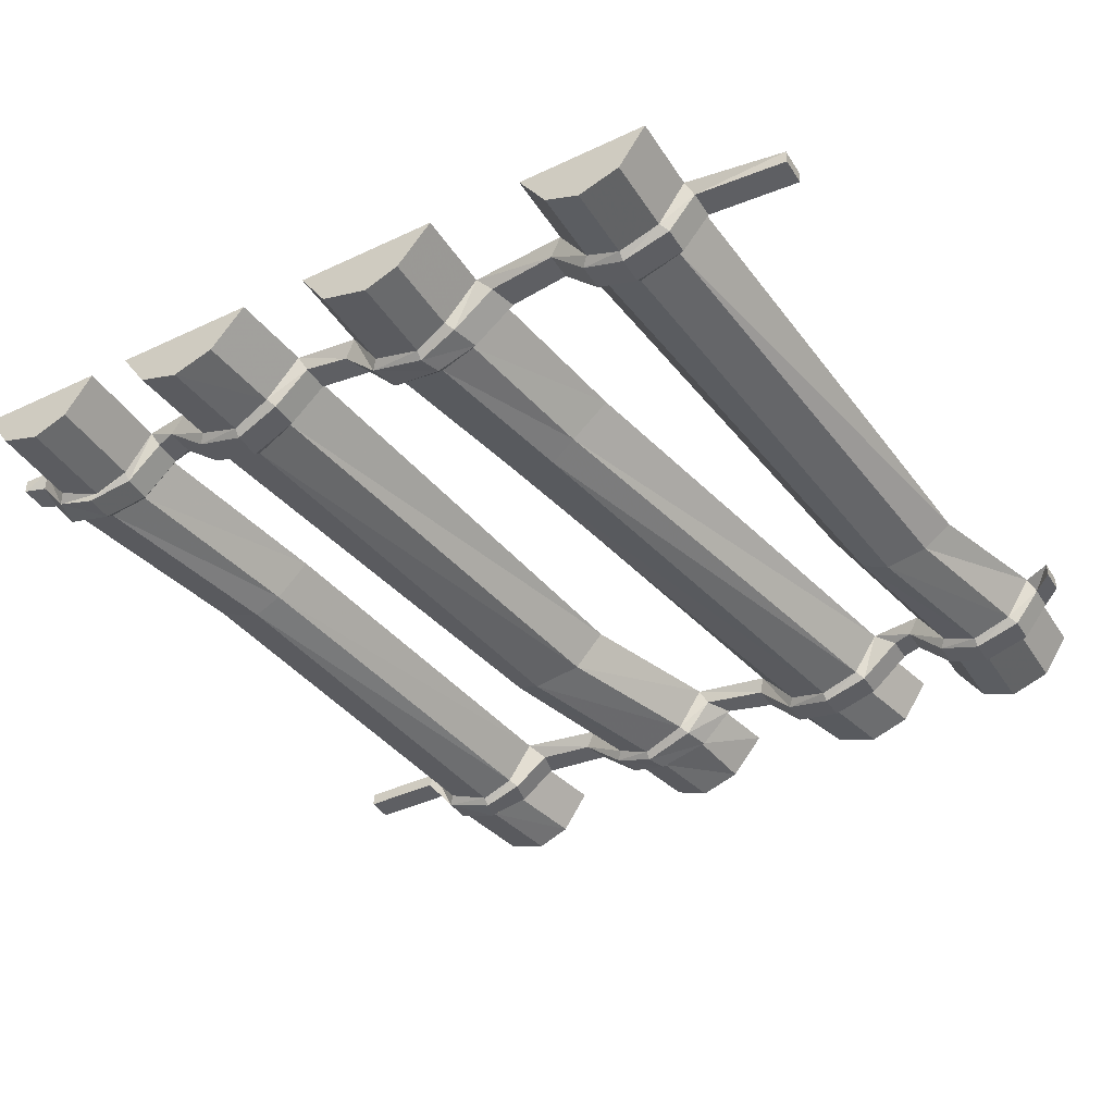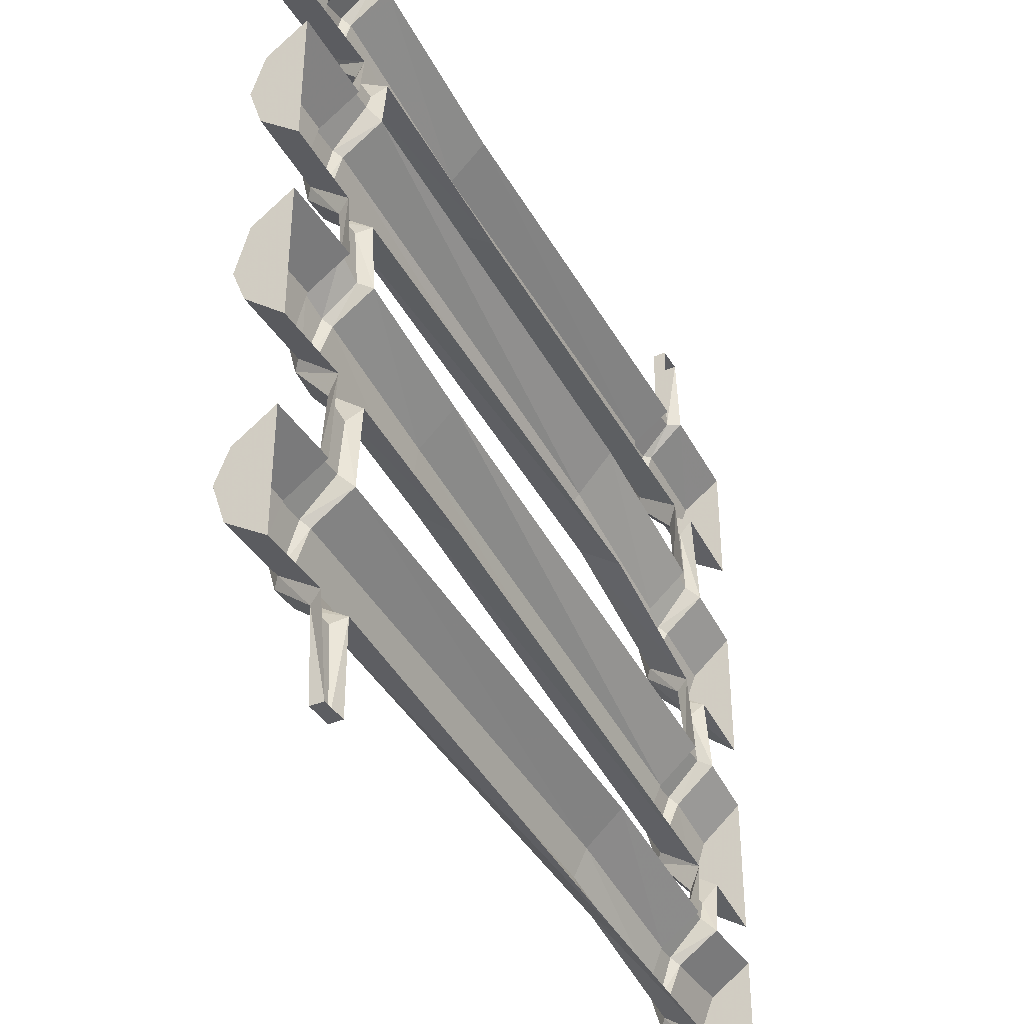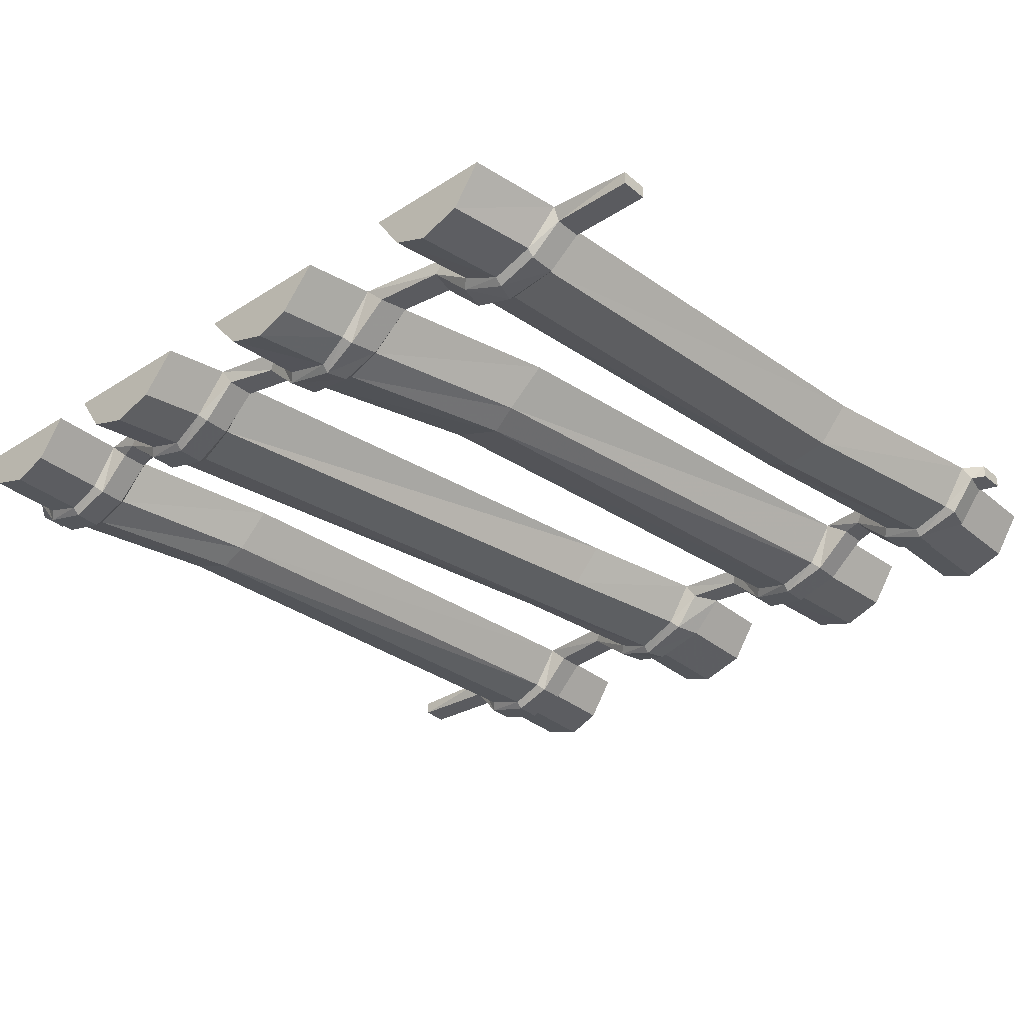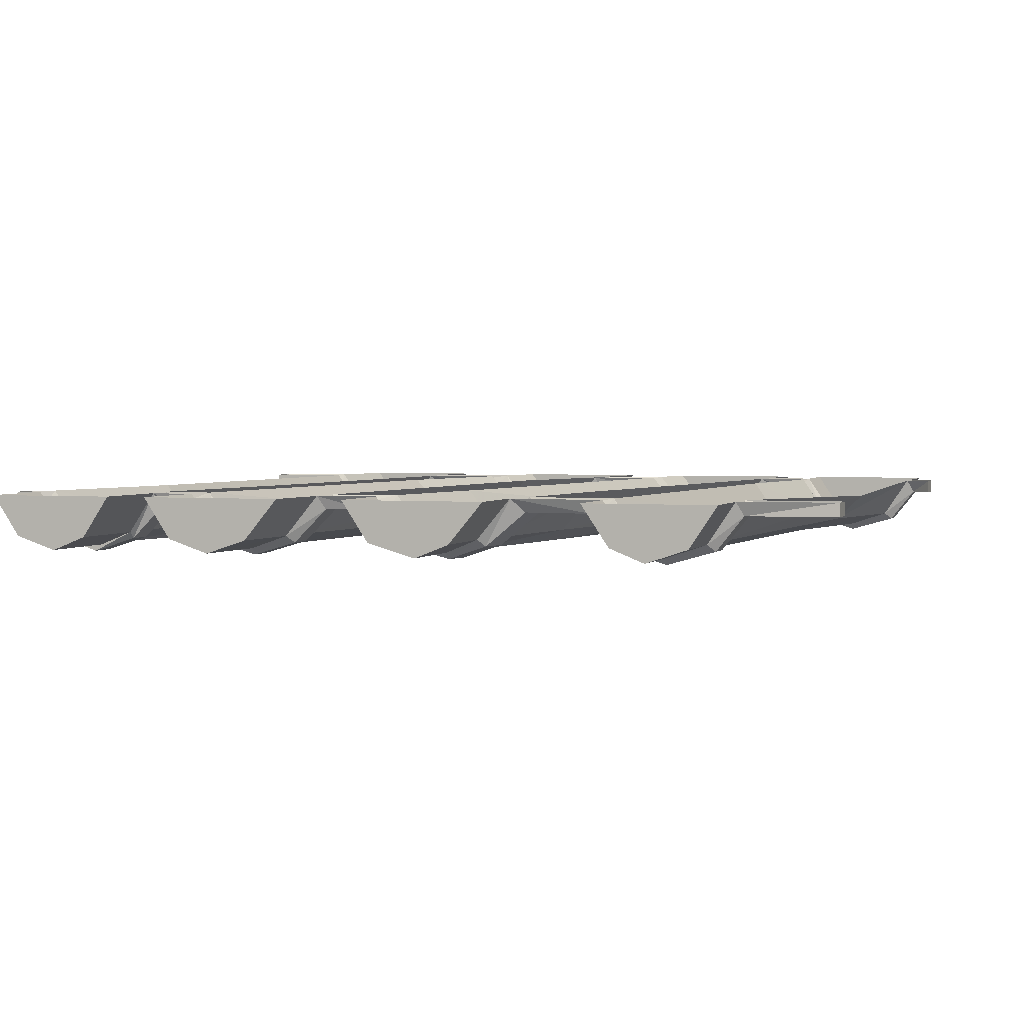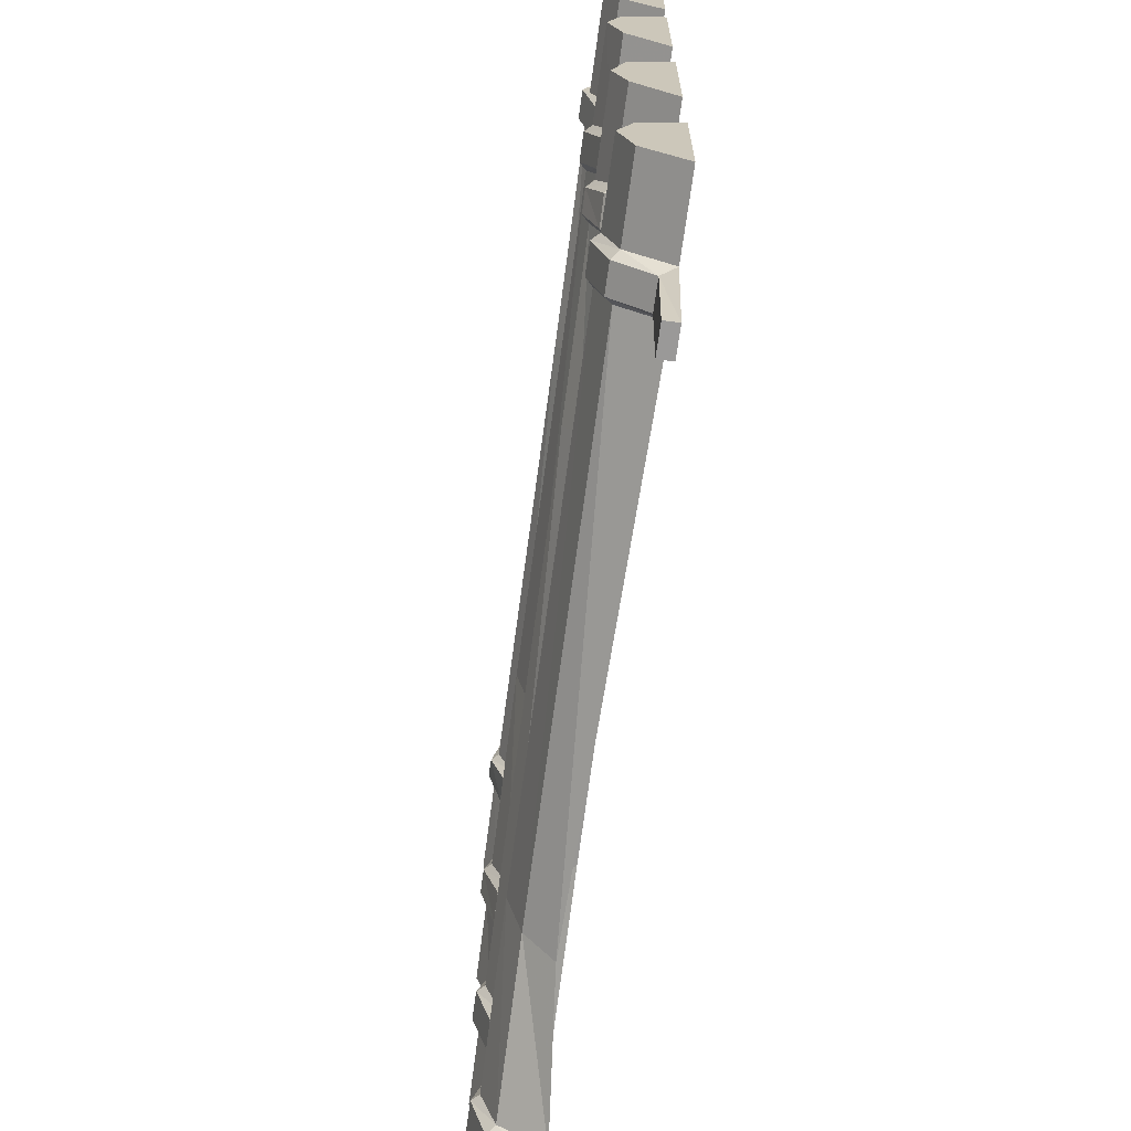
<metadata>
{"format":"obj","ext":"obj","renderer":"f3d","projection":"perspective","resolution":1024,"background":"white","views":[{"elev":-40.9,"azim":119.9,"up":"+Y"},{"elev":-38.7,"azim":118.5,"up":"+Z"},{"elev":-33.2,"azim":-48.6,"up":"+Y"},{"elev":2.7,"azim":108.4,"up":"+Y"},{"elev":-69.1,"azim":82.2,"up":"+Z"}]}
</metadata>
<code>
v -0.3828 0.04688 0.5
v -0.3516 0.04688 0.5
v -0.3516 0.0625 0.5
v -0.3828 0.0625 0.5
v -0.3828 0.04688 0.4062
v -0.3516 0.04688 0.4062
v -0.3516 0.0625 0.3984
v -0.3906 0.0625 0.4062
v -0.3984 0.01562 0.375
v -0.3906 0.007812 0.375
v -0.3594 0.007812 0.375
v -0.3516 0.01562 0.3672
v 0.1328 0.0625 0.4375
v 0.125 0.01562 0.4062
v 0.3516 0.0625 0.4766
v 0.3516 0.01562 0.4453
v 0.3594 0.04688 0.4844
v 0.3672 0.0625 0.5
v 0.3672 0.04688 0.5
v 0.3984 0.0625 0.5
v 0.3984 0.04688 0.5
v 0.3984 0.0625 0.4688
v 0.3906 0.04688 0.4766
v 0.3906 0.007812 0.4453
v 0.3984 0.01562 0.4375
v 0.5 0.0625 0.4688
v 0.5 0.01562 0.4375
v 0.5 0.01562 0.3516
v 0.5 0.0625 0.3203
v 0.3906 0.0625 0.3203
v 0.3906 0.01562 0.3516
v 0.3828 0.007812 0.3516
v 0.3828 0.04688 0.3125
v 0.3906 0.04688 0.2891
v 0.3984 0.0625 0.2656
v 0.3984 0.01562 0.2344
v 0.5 0.0625 0.2734
v 0.5 0.01562 0.2422
v 0.5 0.0625 0.1094
v 0.5 0.01562 0.1484
v 0.4062 0.0625 0.1016
v 0.4062 0.01562 0.1406
v 0.3984 0.04688 0.09375
v 0.3906 0.04688 0.04688
v 0.3984 0.0625 0.03125
v 0.3906 0.007812 0.007812
v 0.3984 0.01562 0
v 0.5 0.0625 0.03125
v 0.5 0.01562 0
v 0.5 0.0625 -0.1328
v 0.5 0.01562 -0.09375
v 0.4062 0.0625 -0.1328
v 0.4062 0.01562 -0.09375
v 0.3984 0.007812 -0.1016
v 0.3984 0.04688 -0.1484
v 0.4062 0.04688 -0.2266
v 0.4141 0.0625 -0.2422
v 0.4141 0.01562 -0.2734
v 0.5 0.0625 -0.2422
v 0.5 0.01562 -0.2734
v 0.5 0.01562 -0.3594
v 0.5 0.0625 -0.3906
v 0.4141 0.0625 -0.3906
v 0.4141 0.01562 -0.3594
v 0.4062 0.04688 -0.3984
v 0.3984 0.0625 -0.5
v 0.3984 0.04688 -0.5
v 0.3672 0.0625 -0.5
v 0.3672 0.04688 -0.5
v 0.3672 0.0625 -0.3906
v 0.375 0.04688 -0.3984
v 0.375 0.007812 -0.3672
v 0.3672 0.01562 -0.3594
v -0.2031 0.04688 -0.4297
v -0.1953 0.01562 -0.3984
v -0.3672 0.0625 -0.4688
v -0.3672 0.01562 -0.4375
v -0.375 0.04688 -0.4766
v -0.3516 0.0625 -0.5
v -0.3516 0.04688 -0.5
v -0.3828 0.0625 -0.5
v -0.3828 0.04688 -0.5
v -0.4141 0.0625 -0.4688
v -0.4062 0.04688 -0.4766
v -0.4062 0.007812 -0.4453
v -0.4141 0.01562 -0.4375
v -0.5 0.0625 -0.4688
v -0.5 0.01562 -0.4375
v -0.5 0.01562 -0.3516
v -0.5 0.0625 -0.3203
v -0.4141 0.0625 -0.3203
v -0.4141 0.01562 -0.3516
v -0.4062 0.007812 -0.3438
v -0.4062 0.04688 -0.3047
v -0.4141 0.04688 -0.2812
v -0.4219 0.0625 -0.2578
v -0.4219 0.01562 -0.2266
v -0.5 0.0625 -0.2734
v -0.5 0.01562 -0.2422
v -0.5 0.0625 -0.1094
v -0.5 0.01562 -0.1484
v -0.4297 0.0625 -0.09375
v -0.4297 0.01562 -0.1328
v -0.4219 0.04688 -0.08594
v -0.4062 0.04688 -0.03125
v -0.4141 0.0625 -0.01562
v -0.4062 0.007812 0.007812
v -0.4141 0.01562 0.01562
v -0.5 0.0625 -0.03125
v -0.5 0.01562 0.007812
v -0.5 0.0625 0.1328
v -0.5 0.01562 0.09375
v -0.4219 0.0625 0.1484
v -0.4219 0.01562 0.1094
v -0.4141 0.007812 0.1172
v -0.4141 0.04688 0.1641
v -0.4062 0.04688 0.2422
v -0.4062 0.0625 0.2578
v -0.4062 0.01562 0.2891
v -0.5 0.0625 0.2422
v -0.5 0.01562 0.2734
v -0.5 0.01562 0.3594
v -0.5 0.0625 0.3906
v -0.5 0 0.3125
v -0.3984 0 0.3281
v -0.3906 -0.007812 0.3281
v -0.3672 -0.007812 0.3203
v -0.3594 0 0.3203
v 0.1172 0 0.3594
v 0.3516 0 0.3984
v 0.3594 -0.007812 0.3984
v 0.3594 0.007812 0.4531
v -0.375 0.0625 -0.2578
v 0.1719 0.0625 -0.1641
v 0.1797 0.01562 -0.125
v -0.375 0.01562 -0.2266
v -0.3828 0.007812 -0.2344
v -0.3828 0.04688 -0.2812
v -0.375 0.04688 -0.3047
v -0.3672 0.0625 -0.3203
v -0.3672 0.01562 -0.3516
v -0.1797 0.0625 -0.2891
v -0.1875 0.01562 -0.3203
v 0.3672 0.0625 -0.2422
v 0.3672 0.01562 -0.2734
v 0.375 0.007812 -0.2656
v 0.375 0.04688 -0.2266
v 0.3672 0.04688 -0.1562
v 0.3594 0.0625 -0.1406
v 0.3594 0.01562 -0.1016
v 0.3594 0 -0.0625
v 0.1719 0 -0.09375
v -0.375 0 -0.1797
v -0.3828 -0.007812 -0.1797
v -0.4141 0.007812 -0.2344
v -0.375 0.007812 -0.3438
v -0.3672 0 -0.3906
v -0.1875 0 -0.3516
v 0.3672 0 -0.3125
v 0.375 -0.007812 -0.3125
v 0.4062 0.007812 -0.2656
v 0.3672 0.007812 -0.1094
v 0.3672 -0.007812 -0.0625
v 0.3516 0.01562 -0.007812
v 0.1797 0.01562 -0.03906
v -0.3828 0.01562 -0.1328
v -0.3906 0.007812 -0.125
v -0.4141 -0.007812 -0.1797
v -0.4219 0 -0.1797
v 0.1875 0.0625 -0.007812
v -0.3828 0.0625 -0.09375
v -0.3906 0.04688 -0.08594
v -0.4219 0.007812 -0.125
v -0.5 0 -0.1953
v 0.5 0 -0.05469
v 0.3984 0 -0.05469
v 0.3906 -0.007812 -0.05469
v 0.3594 0.007812 0
v 0.3594 0.04688 0.03125
v 0.3516 0.0625 0.02344
v 0.3516 0.0625 0.2656
v -0.1797 0.0625 0.2031
v -0.1875 0.01562 0.1641
v 0.3516 0.01562 0.2344
v 0.3594 0.007812 0.2422
v 0.3594 0.04688 0.2891
v 0.3516 0.04688 0.3125
v 0.3438 0.0625 0.3281
v 0.3438 0.01562 0.3594
v 0.1094 0.0625 0.2969
v 0.1172 0.01562 0.3281
v -0.3594 0.0625 0.25
v -0.3594 0.01562 0.2812
v -0.3672 0.007812 0.2734
v -0.375 0.04688 0.2344
v -0.3828 0.04688 0.1719
v -0.375 0.0625 0.1562
v -0.375 0.01562 0.1172
v -0.375 0 0.07812
v -0.1797 0 0.1328
v 0.3516 0 0.1875
v 0.3594 -0.007812 0.1875
v 0.3906 0.007812 0.2422
v 0.3516 0.007812 0.3516
v -0.3984 0.007812 0.2812
v -0.3828 0.007812 0.125
v -0.3828 -0.007812 0.07812
v -0.3672 0.01562 0.02344
v -0.1875 0.01562 0.07812
v 0.3594 0.01562 0.1406
v 0.3672 0.007812 0.1328
v 0.3906 -0.007812 0.1875
v 0.3984 0 0.1875
v -0.1953 0.0625 0.04688
v 0.3594 0.0625 0.1016
v 0.3672 0.04688 0.09375
v 0.3984 0.007812 0.1328
v 0.5 0 0.1953
v -0.5 0 0.05469
v -0.4141 0 0.07031
v -0.4062 -0.007812 0.07031
v -0.375 0.007812 0.01562
v -0.375 0.04688 -0.01562
v -0.3672 0.0625 -0.007812
v 0.5 0 0.3906
v 0.3906 0 0.3906
v 0.3906 -0.007812 0.3984
v 0.4062 -0.007812 -0.3125
v 0.4141 0 -0.3125
v 0.5 0 -0.3125
v 0.4062 0.007812 -0.3672
v -0.5 0 -0.3906
v -0.4141 0 -0.3906
v -0.4062 -0.007812 -0.3906
v -0.375 -0.007812 -0.3906
v -0.375 0.007812 -0.4453
f 1 2 3
f 1 3 4
f 1 5 2
f 2 5 6
f 5 10 6
f 6 10 11
f 18 19 20
f 20 19 21
f 66 67 68
f 68 67 69
f 79 80 81
f 81 80 82
f 10 126 11
f 11 126 127
f 17 132 23
f 17 23 21
f 17 21 19
f 137 154 155
f 137 155 95
f 137 95 138
f 138 95 94
f 138 94 139
f 139 94 93
f 139 93 156
f 146 160 161
f 146 161 56
f 146 56 147
f 147 56 55
f 147 55 148
f 148 55 54
f 148 54 162
f 154 167 168
f 154 168 155
f 167 172 173
f 167 173 168
f 172 104 173
f 54 177 162
f 162 177 163
f 163 177 46
f 163 46 178
f 44 179 178
f 44 178 46
f 185 202 203
f 185 203 34
f 185 34 186
f 186 34 33
f 186 33 187
f 187 33 32
f 187 32 204
f 194 127 205
f 194 205 117
f 194 117 195
f 195 117 116
f 195 116 196
f 196 116 115
f 196 115 206
f 202 211 212
f 202 212 203
f 211 216 217
f 211 217 212
f 216 43 217
f 115 221 206
f 206 221 207
f 207 221 107
f 207 107 222
f 105 223 222
f 105 222 107
f 205 127 126
f 32 227 204
f 204 227 131
f 227 24 131
f 131 24 132
f 132 24 23
f 160 72 228
f 160 228 161
f 65 231 71
f 65 71 69
f 65 69 67
f 71 231 72
f 72 231 228
f 93 234 156
f 156 234 235
f 234 85 235
f 235 85 236
f 78 236 84
f 78 84 82
f 78 82 80
f 84 236 85
f 43 216 179
f 43 179 44
f 223 105 104
f 223 104 172
f 1 4 5
f 2 6 7
f 2 7 3
f 5 4 8
f 5 8 9
f 5 9 10
f 6 11 7
f 7 11 12
f 15 16 17
f 15 17 18
f 18 17 19
f 20 21 22
f 22 21 23
f 22 23 24
f 22 24 25
f 30 31 32
f 30 32 33
f 30 33 34
f 30 34 35
f 35 34 36
f 41 42 43
f 41 43 44
f 41 44 45
f 45 44 46
f 45 46 47
f 52 53 54
f 52 54 55
f 52 55 56
f 52 56 57
f 57 56 58
f 63 64 65
f 63 65 66
f 66 65 67
f 68 69 70
f 70 69 71
f 70 71 72
f 70 72 73
f 76 77 78
f 76 78 79
f 79 78 80
f 81 82 83
f 83 82 84
f 83 84 85
f 83 85 86
f 91 92 93
f 91 93 94
f 91 94 95
f 91 95 96
f 96 95 97
f 102 103 104
f 102 104 105
f 102 105 106
f 106 105 107
f 106 107 108
f 113 114 115
f 113 115 116
f 113 116 117
f 113 117 118
f 118 117 119
f 9 125 126
f 9 126 10
f 11 127 128
f 11 128 12
f 16 130 131
f 16 131 132
f 16 132 17
f 133 136 137
f 133 137 138
f 133 138 139
f 133 139 140
f 140 139 141
f 144 145 146
f 144 146 147
f 144 147 148
f 144 148 149
f 149 148 150
f 136 153 154
f 136 154 137
f 139 156 141
f 141 156 157
f 145 159 160
f 145 160 146
f 148 162 150
f 150 162 151
f 151 162 163
f 151 163 164
f 153 166 167
f 153 167 154
f 155 168 169
f 155 169 97
f 155 97 95
f 166 171 167
f 167 171 172
f 168 173 103
f 168 103 169
f 173 104 103
f 53 176 177
f 53 177 54
f 163 178 164
f 164 178 179
f 164 179 180
f 176 47 46
f 176 46 177
f 181 184 185
f 181 185 186
f 181 186 187
f 181 187 188
f 188 187 189
f 192 193 194
f 192 194 195
f 192 195 196
f 192 196 197
f 197 196 198
f 184 201 202
f 184 202 185
f 187 204 189
f 189 204 130
f 193 128 127
f 193 127 194
f 196 206 198
f 198 206 199
f 199 206 207
f 199 207 208
f 201 210 211
f 201 211 202
f 203 212 213
f 203 213 36
f 203 36 34
f 210 215 211
f 211 215 216
f 212 217 42
f 212 42 213
f 217 43 42
f 114 220 221
f 114 221 115
f 207 222 208
f 208 222 223
f 208 223 224
f 220 108 107
f 220 107 221
f 205 126 125
f 205 125 119
f 205 119 117
f 31 226 227
f 31 227 32
f 204 131 130
f 226 25 24
f 226 24 227
f 159 73 72
f 159 72 160
f 161 228 229
f 161 229 58
f 161 58 56
f 64 229 228
f 64 228 231
f 64 231 65
f 92 233 234
f 92 234 93
f 156 235 157
f 157 235 77
f 233 86 85
f 233 85 234
f 235 236 77
f 77 236 78
f 180 179 216
f 180 216 215
f 224 223 172
f 224 172 171
f 7 12 13
f 13 12 14
f 13 14 15
f 15 14 16
f 22 25 26
f 26 25 27
f 29 28 30
f 30 28 31
f 35 36 37
f 37 36 38
f 39 40 41
f 41 40 42
f 45 47 48
f 48 47 49
f 50 51 52
f 52 51 53
f 57 58 59
f 59 58 60
f 62 61 63
f 63 61 64
f 70 73 74
f 74 73 75
f 74 75 76
f 76 75 77
f 83 86 87
f 87 86 88
f 90 89 91
f 91 89 92
f 96 97 98
f 98 97 99
f 100 101 102
f 102 101 103
f 106 108 109
f 109 108 110
f 111 112 113
f 113 112 114
f 118 119 120
f 120 119 121
f 123 122 8
f 8 122 9
f 9 122 124
f 9 124 125
f 12 128 14
f 14 128 129
f 14 129 16
f 16 129 130
f 133 134 135
f 133 135 136
f 140 141 142
f 142 141 143
f 142 143 144
f 144 143 145
f 149 150 134
f 134 150 135
f 135 150 151
f 135 151 152
f 135 152 136
f 136 152 153
f 141 157 143
f 143 157 158
f 143 158 145
f 145 158 159
f 151 164 152
f 152 164 165
f 152 165 153
f 153 165 166
f 166 165 170
f 166 170 171
f 169 103 174
f 169 174 99
f 169 99 97
f 174 103 101
f 53 51 175
f 53 175 176
f 164 180 165
f 165 180 170
f 176 175 49
f 176 49 47
f 181 182 183
f 181 183 184
f 188 189 190
f 190 189 191
f 190 191 192
f 192 191 193
f 197 198 182
f 182 198 183
f 183 198 199
f 183 199 200
f 183 200 184
f 184 200 201
f 189 130 191
f 191 130 129
f 191 129 193
f 193 129 128
f 199 208 200
f 200 208 209
f 200 209 201
f 201 209 210
f 210 209 214
f 210 214 215
f 213 42 218
f 213 218 38
f 213 38 36
f 218 42 40
f 114 112 219
f 114 219 220
f 208 224 209
f 209 224 214
f 220 219 110
f 220 110 108
f 121 119 125
f 121 125 124
f 31 28 225
f 31 225 226
f 226 225 27
f 226 27 25
f 159 158 75
f 159 75 73
f 60 58 229
f 60 229 230
f 61 230 64
f 64 230 229
f 92 89 232
f 92 232 233
f 157 77 158
f 158 77 75
f 233 232 88
f 233 88 86
f 26 27 28
f 26 28 29
f 37 38 39
f 39 38 40
f 48 49 50
f 50 49 51
f 59 60 61
f 59 61 62
f 87 88 89
f 87 89 90
f 98 99 100
f 100 99 101
f 109 110 111
f 111 110 112
f 120 121 122
f 120 122 123
f 174 101 99
f 49 175 51
f 218 40 38
f 110 219 112
f 121 124 122
f 27 225 28
f 60 230 61
f 88 232 89

</code>
